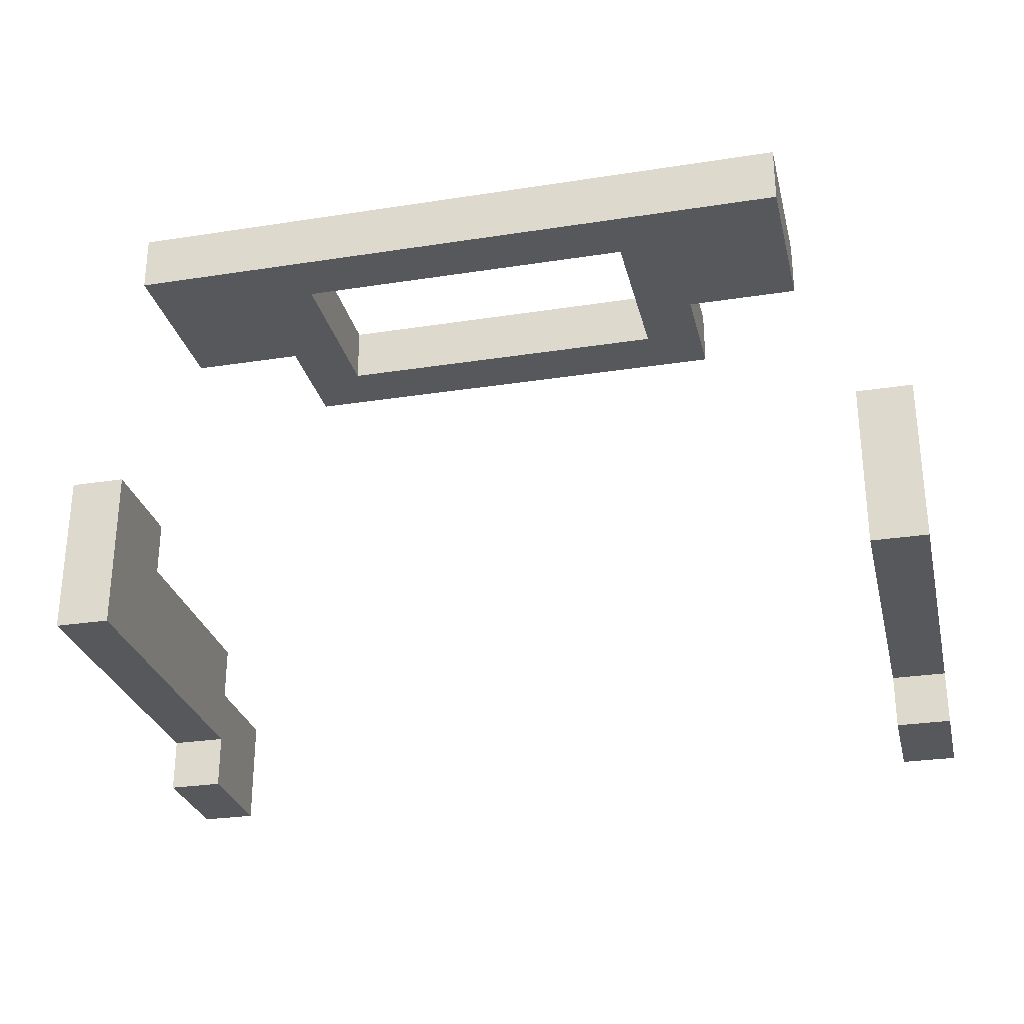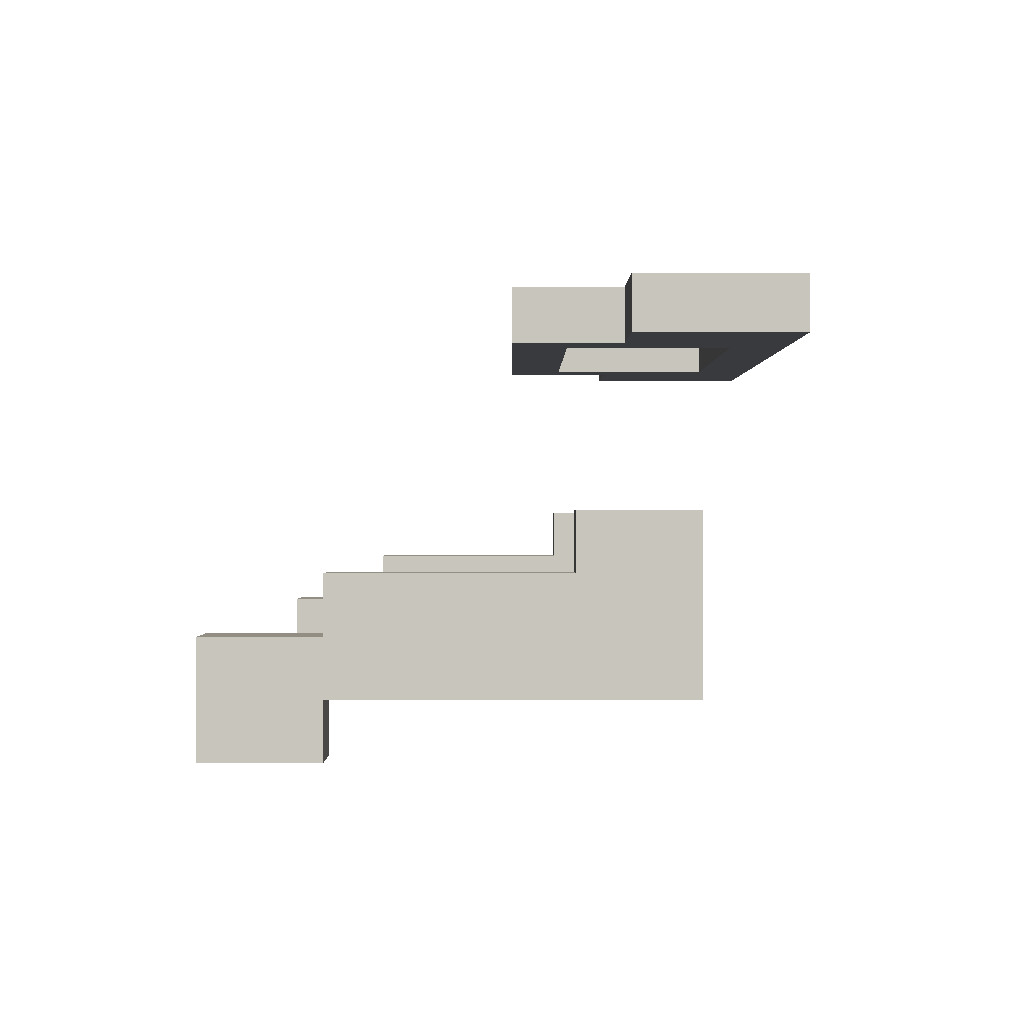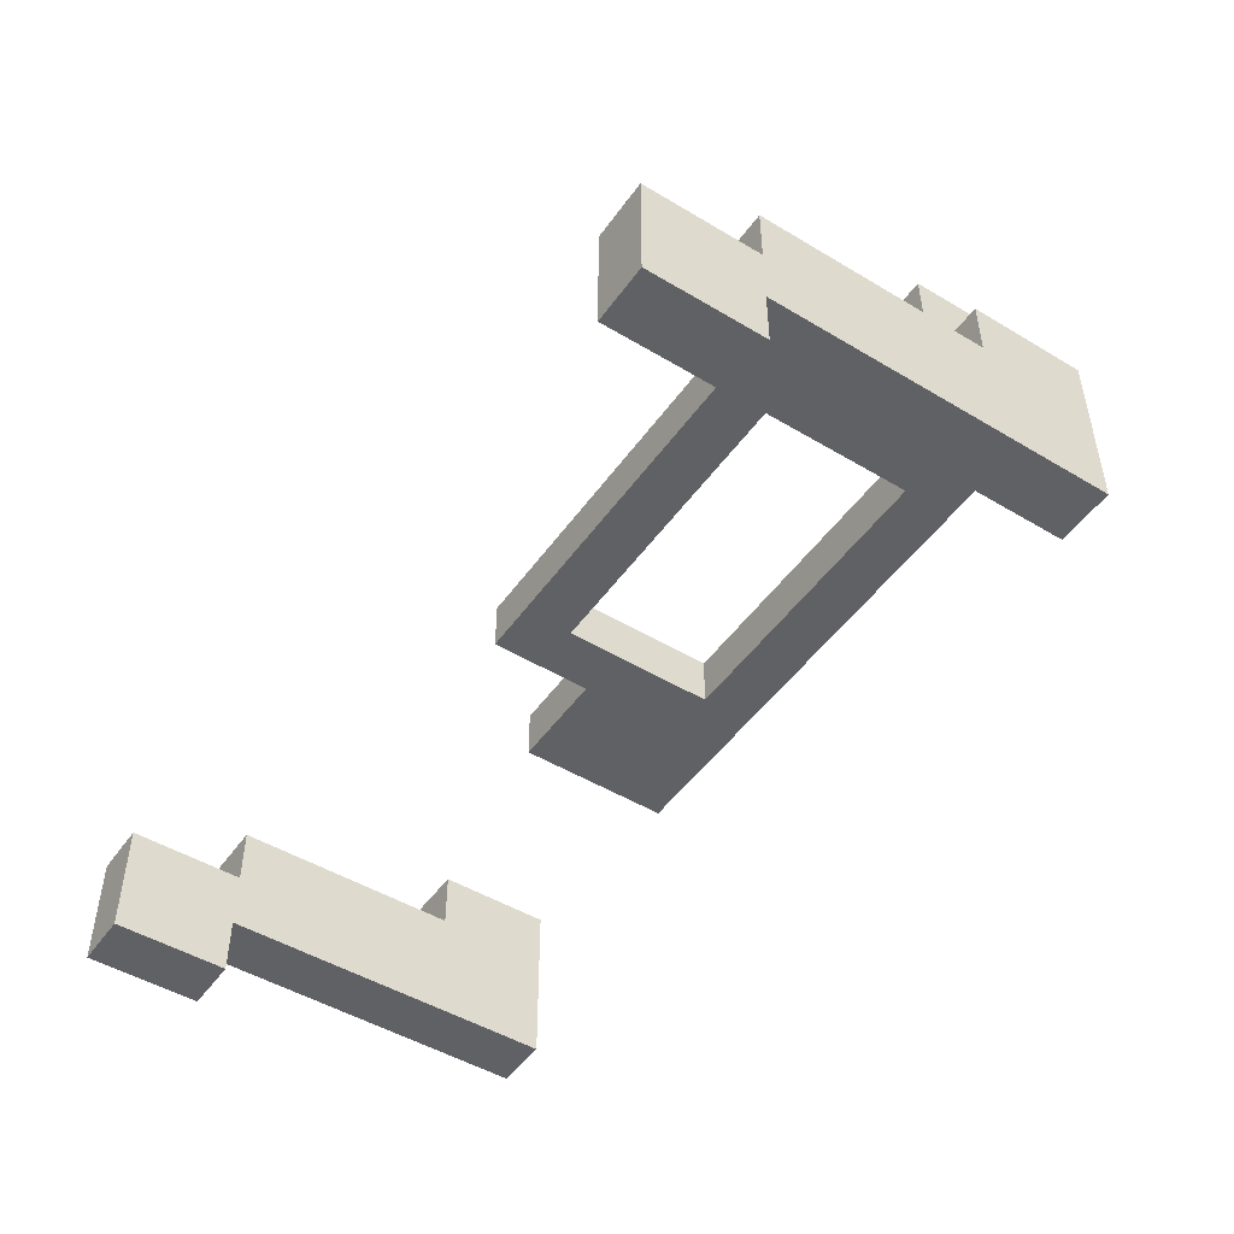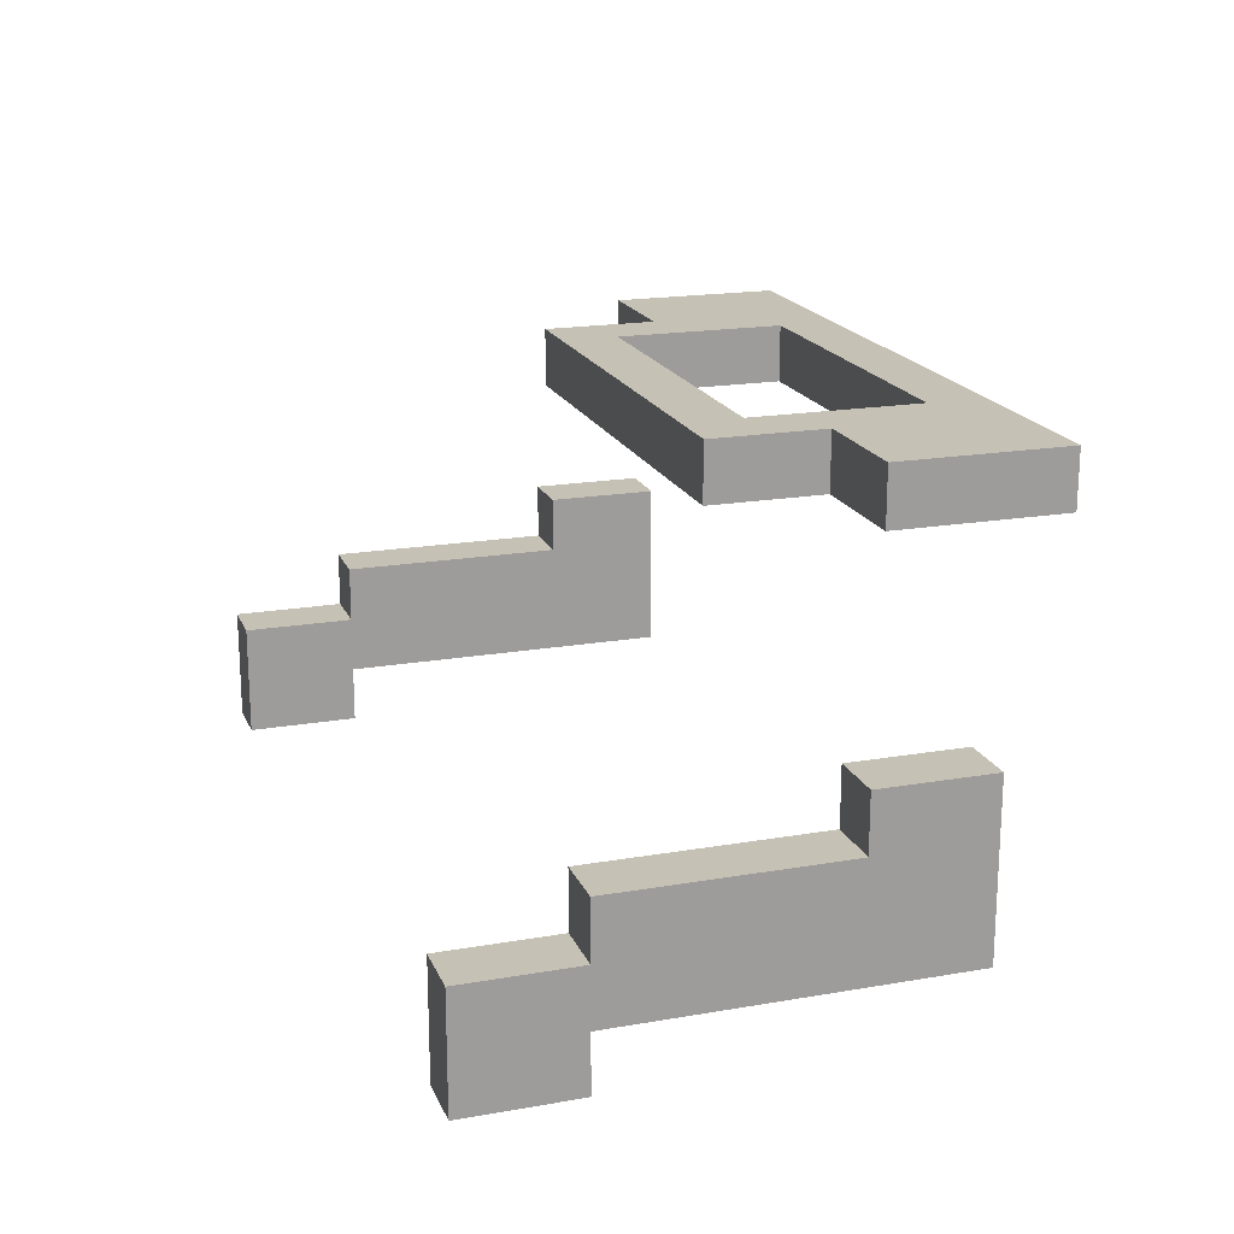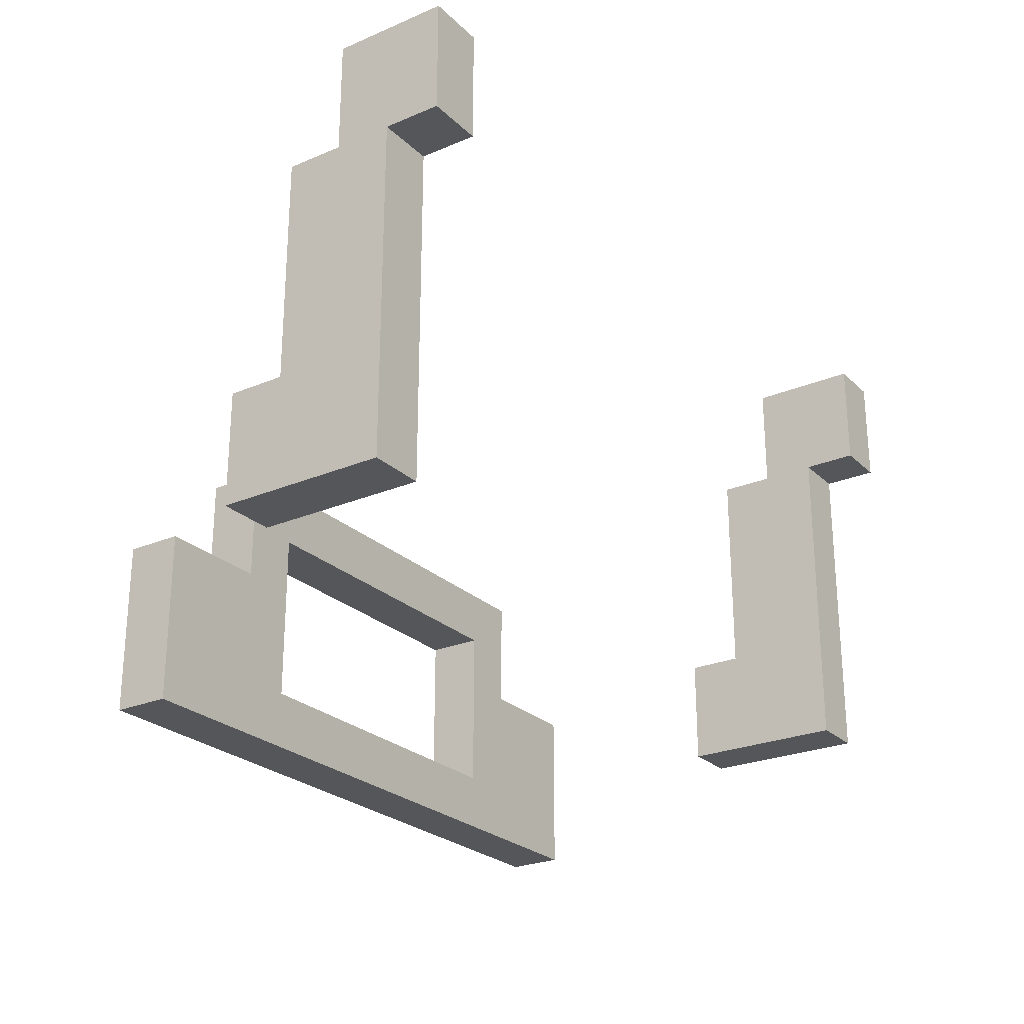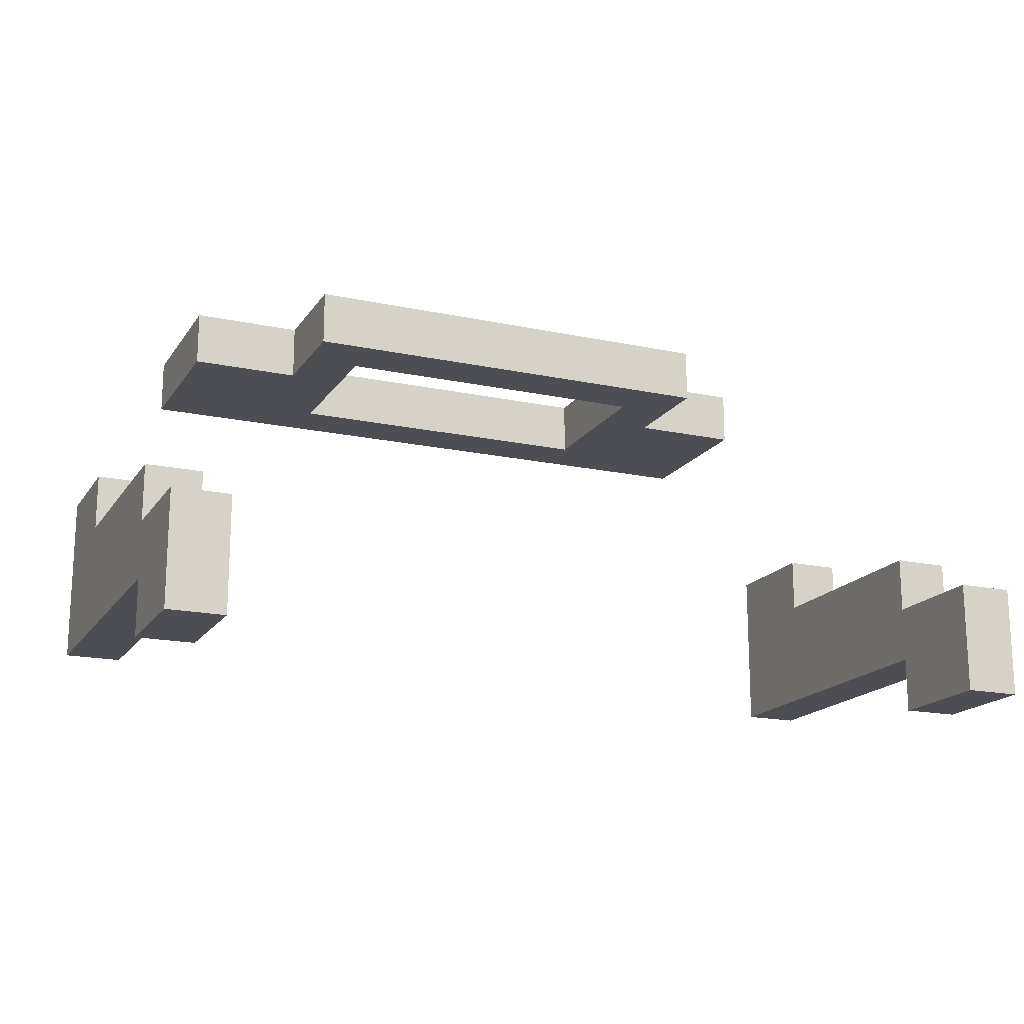
<metadata>
{"format":"obj","ext":"obj","renderer":"f3d","projection":"perspective","resolution":1024,"background":"white","views":[{"elev":-28.4,"azim":13.2,"up":"+Z"},{"elev":-0.2,"azim":-90.1,"up":"+Z"},{"elev":-48.5,"azim":-123.9,"up":"+Z"},{"elev":18.8,"azim":-108.2,"up":"+Z"},{"elev":-25.2,"azim":124.3,"up":"+Y"},{"elev":-17.4,"azim":156.9,"up":"+Z"}]}
</metadata>
<code>
v -0.4 0.1 -0
v -0.4 0.1 -0.15
v -0.4 0.2 -0
v -0.4 0.2 -0.05
v -0.4 0.4 -0.05
v -0.4 0.4 -0.1
v -0.4 0.4 -0.15
v -0.4 0.4 -0.2
v -0.4 0.5 -0.1
v -0.4 0.5 -0.2
v -0.3 0 0.2
v -0.3 0 0.15
v -0.3 0.15 0.2
v -0.3 0.15 0.15
v -0.2 0.15 0.2
v -0.2 0.15 0.15
v -0.2 0.25 0.2
v -0.2 0.25 0.15
v 0.15 0.05 0.2
v 0.15 0.05 0.15
v 0.15 0.2 0.2
v 0.15 0.2 0.15
v 0.35 0.1 -0
v 0.35 0.1 -0.15
v 0.35 0.2 -0
v 0.35 0.2 -0.05
v 0.35 0.4 -0.05
v 0.35 0.4 -0.1
v 0.35 0.4 -0.15
v 0.35 0.4 -0.2
v 0.35 0.5 -0.1
v 0.35 0.5 -0.2
v -0.35 0.1 -0
v -0.35 0.1 -0.15
v -0.35 0.2 -0
v -0.35 0.2 -0.05
v -0.35 0.4 -0.05
v -0.35 0.4 -0.1
v -0.35 0.4 -0.15
v -0.35 0.4 -0.2
v -0.35 0.5 -0.1
v -0.35 0.5 -0.2
v -0.15 0.05 0.2
v -0.15 0.05 0.15
v -0.15 0.2 0.2
v -0.15 0.2 0.15
v 0.2 0.15 0.2
v 0.2 0.15 0.15
v 0.2 0.25 0.2
v 0.2 0.25 0.15
v 0.3 0 0.2
v 0.3 0 0.15
v 0.3 0.15 0.2
v 0.3 0.15 0.15
v 0.4 0.1 -0
v 0.4 0.1 -0.15
v 0.4 0.2 -0
v 0.4 0.2 -0.05
v 0.4 0.4 -0.05
v 0.4 0.4 -0.1
v 0.4 0.4 -0.15
v 0.4 0.4 -0.2
v 0.4 0.5 -0.1
v 0.4 0.5 -0.2
v -0.3 0 0.2
v -0.3 0.15 0.2
v -0.2 0.15 0.2
v -0.2 0.25 0.2
v -0.15 0.05 0.2
v -0.15 0.2 0.2
v 0.15 0.05 0.2
v 0.15 0.2 0.2
v 0.2 0.15 0.2
v 0.2 0.25 0.2
v 0.3 0 0.2
v 0.3 0.15 0.2
v -0.4 0.1 -0
v -0.4 0.2 -0
v -0.35 0.1 -0
v -0.35 0.2 -0
v 0.35 0.1 -0
v 0.35 0.2 -0
v 0.4 0.1 -0
v 0.4 0.2 -0
v -0.4 0.2 -0.05
v -0.4 0.4 -0.05
v -0.35 0.2 -0.05
v -0.35 0.4 -0.05
v 0.35 0.2 -0.05
v 0.35 0.4 -0.05
v 0.4 0.2 -0.05
v 0.4 0.4 -0.05
v -0.4 0.4 -0.1
v -0.4 0.5 -0.1
v -0.35 0.4 -0.1
v -0.35 0.5 -0.1
v 0.35 0.4 -0.1
v 0.35 0.5 -0.1
v 0.4 0.4 -0.1
v 0.4 0.5 -0.1
v -0.3 0 0.15
v -0.3 0.15 0.15
v -0.2 0.15 0.15
v -0.2 0.25 0.15
v -0.15 0.05 0.15
v -0.15 0.2 0.15
v 0.15 0.05 0.15
v 0.15 0.2 0.15
v 0.2 0.15 0.15
v 0.2 0.25 0.15
v 0.3 0 0.15
v 0.3 0.15 0.15
v -0.4 0.1 -0.15
v -0.4 0.4 -0.15
v -0.35 0.1 -0.15
v -0.35 0.4 -0.15
v 0.35 0.1 -0.15
v 0.35 0.4 -0.15
v 0.4 0.1 -0.15
v 0.4 0.4 -0.15
v -0.4 0.4 -0.2
v -0.4 0.5 -0.2
v -0.35 0.4 -0.2
v -0.35 0.5 -0.2
v 0.35 0.4 -0.2
v 0.35 0.5 -0.2
v 0.4 0.4 -0.2
v 0.4 0.5 -0.2
v -0.3 0 0.2
v 0.3 0 0.2
v -0.3 0 0.15
v 0.3 0 0.15
v -0.4 0.1 -0
v -0.35 0.1 -0
v 0.35 0.1 -0
v 0.4 0.1 -0
v -0.4 0.1 -0.15
v -0.35 0.1 -0.15
v 0.35 0.1 -0.15
v 0.4 0.1 -0.15
v -0.15 0.2 0.2
v 0.15 0.2 0.2
v -0.15 0.2 0.15
v 0.15 0.2 0.15
v -0.4 0.4 -0.15
v -0.35 0.4 -0.15
v 0.35 0.4 -0.15
v 0.4 0.4 -0.15
v -0.4 0.4 -0.2
v -0.35 0.4 -0.2
v 0.35 0.4 -0.2
v 0.4 0.4 -0.2
v -0.15 0.05 0.2
v 0.15 0.05 0.2
v -0.15 0.05 0.15
v 0.15 0.05 0.15
v -0.3 0.15 0.2
v -0.2 0.15 0.2
v 0.2 0.15 0.2
v 0.3 0.15 0.2
v -0.3 0.15 0.15
v -0.2 0.15 0.15
v 0.2 0.15 0.15
v 0.3 0.15 0.15
v -0.4 0.2 -0
v -0.35 0.2 -0
v 0.35 0.2 -0
v 0.4 0.2 -0
v -0.4 0.2 -0.05
v -0.35 0.2 -0.05
v 0.35 0.2 -0.05
v 0.4 0.2 -0.05
v -0.2 0.25 0.2
v 0.2 0.25 0.2
v -0.2 0.25 0.15
v 0.2 0.25 0.15
v -0.4 0.4 -0.05
v -0.35 0.4 -0.05
v 0.35 0.4 -0.05
v 0.4 0.4 -0.05
v -0.4 0.4 -0.1
v -0.35 0.4 -0.1
v 0.35 0.4 -0.1
v 0.4 0.4 -0.1
v -0.4 0.5 -0.1
v -0.35 0.5 -0.1
v 0.35 0.5 -0.1
v 0.4 0.5 -0.1
v -0.4 0.5 -0.2
v -0.35 0.5 -0.2
v 0.35 0.5 -0.2
v 0.4 0.5 -0.2
f 3 2 1
f 4 2 3
f 5 2 4
f 6 2 5
f 7 2 6
f 9 8 7
f 9 7 6
f 10 8 9
f 13 12 11
f 14 12 13
f 17 16 15
f 18 16 17
f 21 20 19
f 22 20 21
f 25 24 23
f 26 24 25
f 27 24 26
f 28 24 27
f 29 24 28
f 31 30 29
f 31 29 28
f 32 30 31
f 33 34 35
f 35 34 36
f 36 34 37
f 37 34 38
f 38 34 39
f 39 40 41
f 38 39 41
f 41 40 42
f 43 44 45
f 45 44 46
f 47 48 49
f 49 48 50
f 51 52 53
f 53 52 54
f 55 56 57
f 57 56 58
f 58 56 59
f 59 56 60
f 60 56 61
f 61 62 63
f 60 61 63
f 63 62 64
f 67 66 65
f 69 67 65
f 69 68 67
f 70 68 69
f 71 69 65
f 72 68 70
f 73 72 71
f 74 68 72
f 74 72 73
f 75 71 65
f 75 73 71
f 76 73 75
f 79 78 77
f 80 78 79
f 83 82 81
f 84 82 83
f 87 86 85
f 88 86 87
f 91 90 89
f 92 90 91
f 95 94 93
f 96 94 95
f 99 98 97
f 100 98 99
f 101 102 103
f 101 103 105
f 103 104 105
f 105 104 106
f 101 105 107
f 106 104 108
f 107 108 109
f 108 104 110
f 109 108 110
f 101 107 111
f 107 109 111
f 111 109 112
f 113 114 115
f 115 114 116
f 117 118 119
f 119 118 120
f 121 122 123
f 123 122 124
f 125 126 127
f 127 126 128
f 131 130 129
f 132 130 131
f 137 134 133
f 138 134 137
f 139 136 135
f 140 136 139
f 143 142 141
f 144 142 143
f 149 146 145
f 150 146 149
f 151 148 147
f 152 148 151
f 153 154 155
f 155 154 156
f 157 158 161
f 161 158 162
f 159 160 163
f 163 160 164
f 165 166 169
f 169 166 170
f 167 168 171
f 171 168 172
f 173 174 175
f 175 174 176
f 177 178 181
f 181 178 182
f 179 180 183
f 183 180 184
f 185 186 189
f 189 186 190
f 187 188 191
f 191 188 192

</code>
